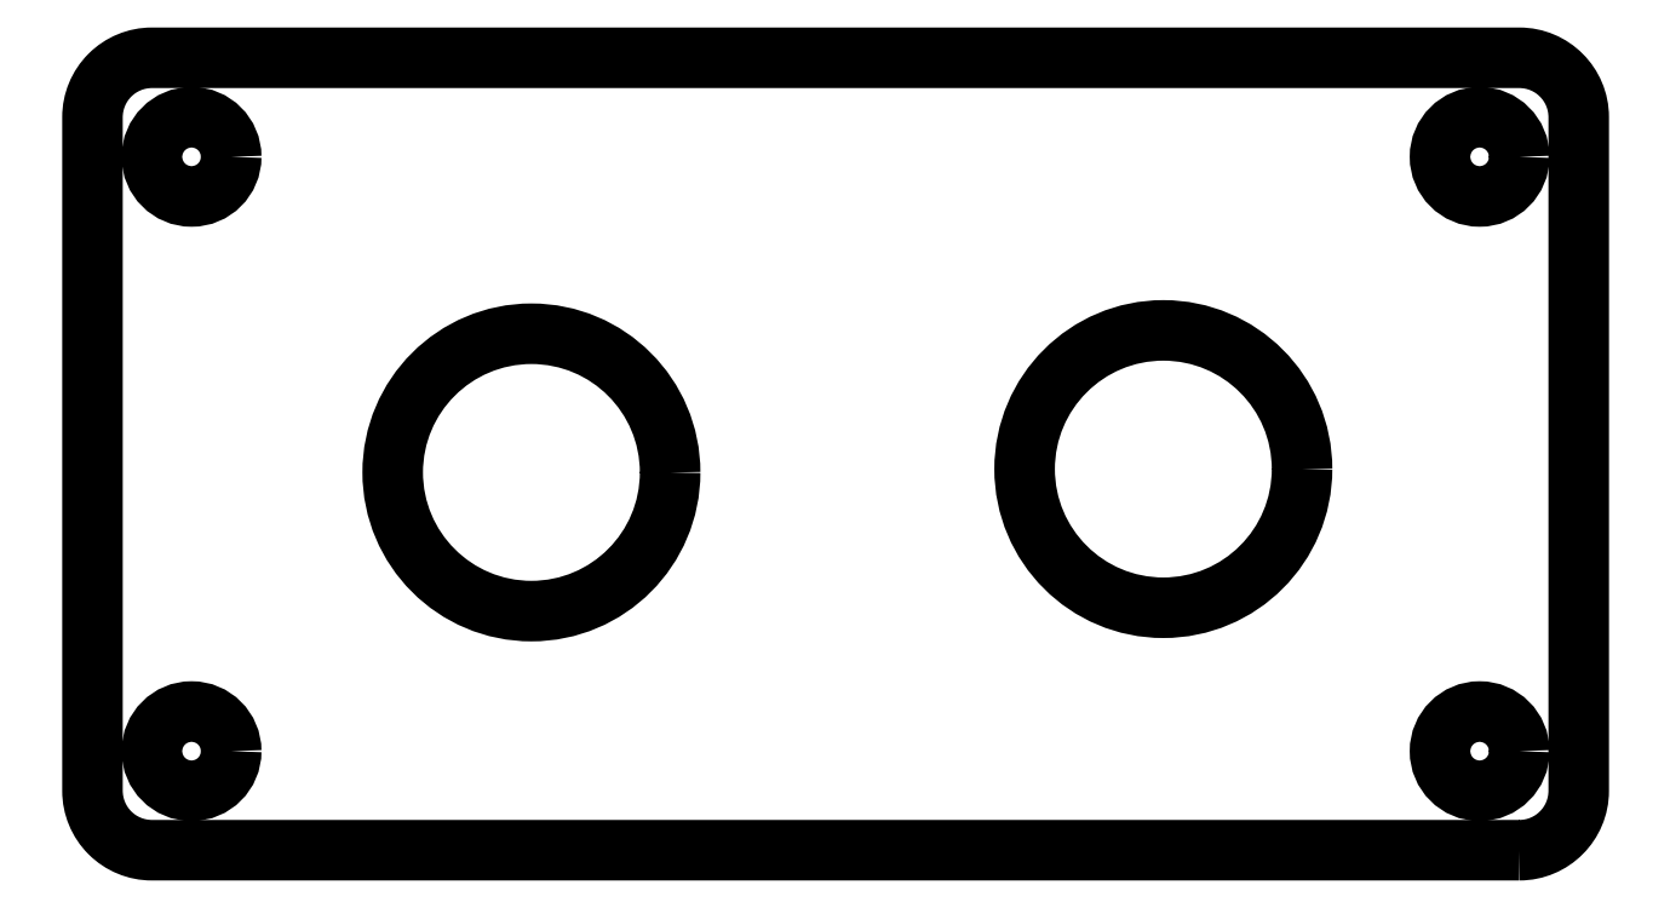
<metadata>
{"format":"dxf","ext":"dxf","renderer":"ezdxf+matplotlib","layout":"modelspace","background":"white","min_lineweight":24,"dpi":150}
</metadata>
<code>
0
SECTION
2
ENTITIES
0
CIRCLE
8
0
10
428.8
20
-45.85
30
1.776e-14
40
7
210
1.001e-32
220
-7.345e-32
230
1
0
CIRCLE
8
0
10
396.9
20
-46.02
30
1.776e-14
40
7
210
1.079e-32
220
-1.474e-31
230
1
0
CIRCLE
8
0
10
444.8
20
-30.09
30
0
40
2
210
1.001e-32
220
-4.88e-32
230
1
0
CIRCLE
8
0
10
379.8
20
-60.09
30
0
40
2
210
1.001e-32
220
-4.88e-32
230
1
0
CIRCLE
8
0
10
444.8
20
-60.09
30
0
40
2
210
1.001e-32
220
-4.88e-32
230
1
0
CIRCLE
8
0
10
379.8
20
-30.09
30
0
40
2
210
1.001e-32
220
-4.88e-32
230
1
0
LWPOLYLINE
8
0
90
8
70
1
43
0
10
446.8
20
-65.09
42
0.4142
10
449.8
20
-62.09
10
449.8
20
-28.09
42
0.4142
10
446.8
20
-25.09
10
377.8
20
-25.09
42
0.4142
10
374.8
20
-28.09
10
374.8
20
-62.09
42
0.4142
10
377.8
20
-65.09
0
ENDSEC
0
EOF

</code>
